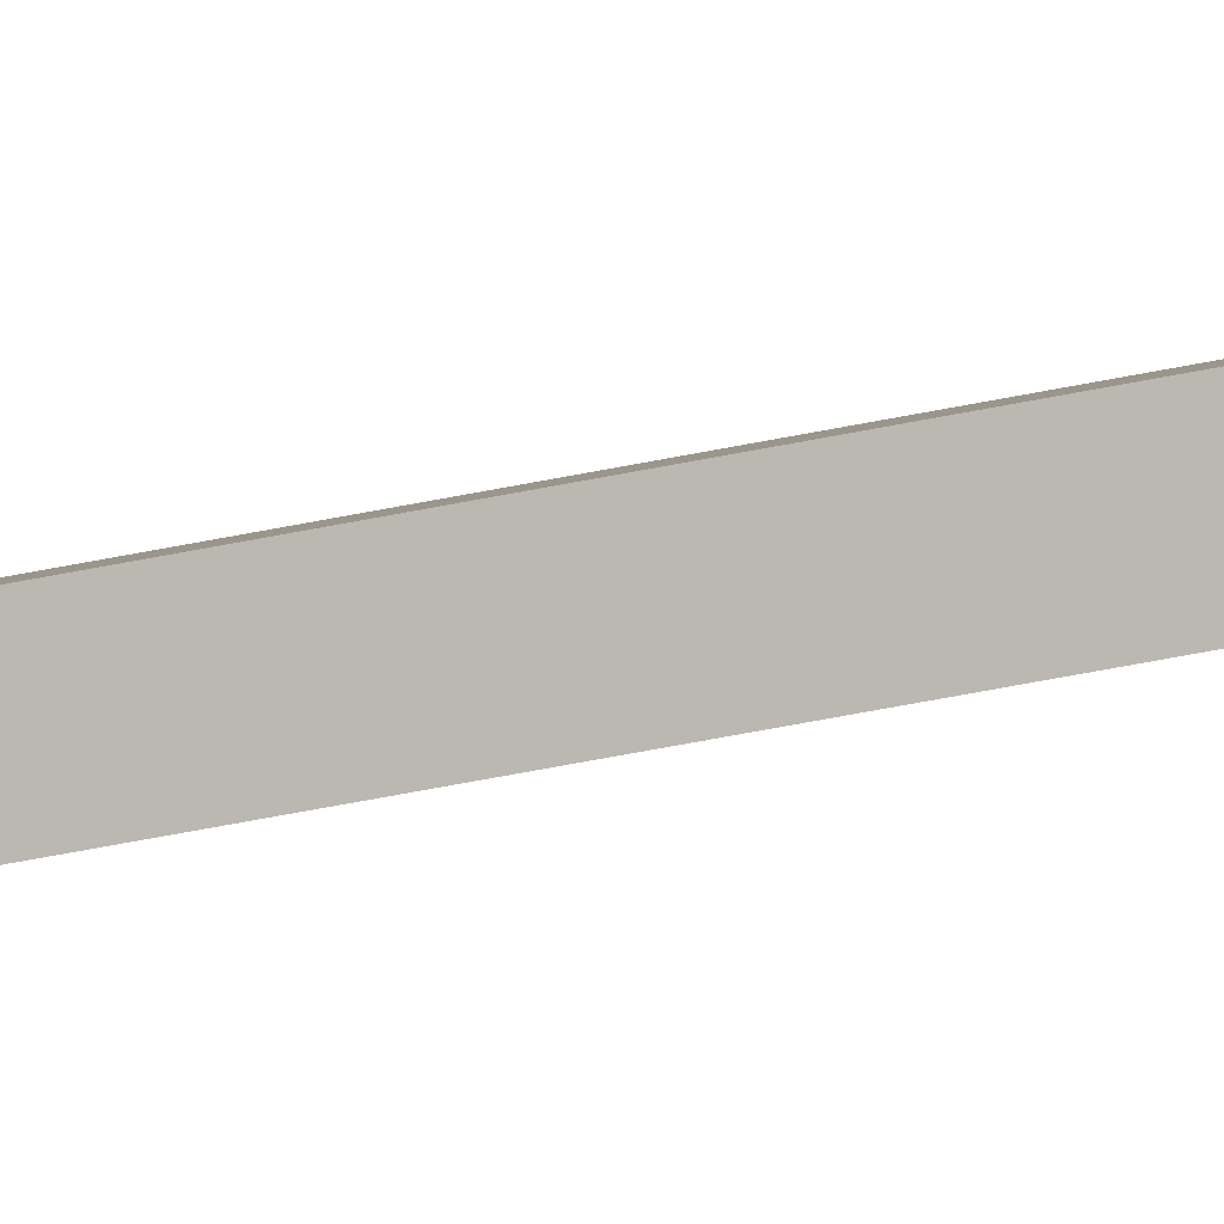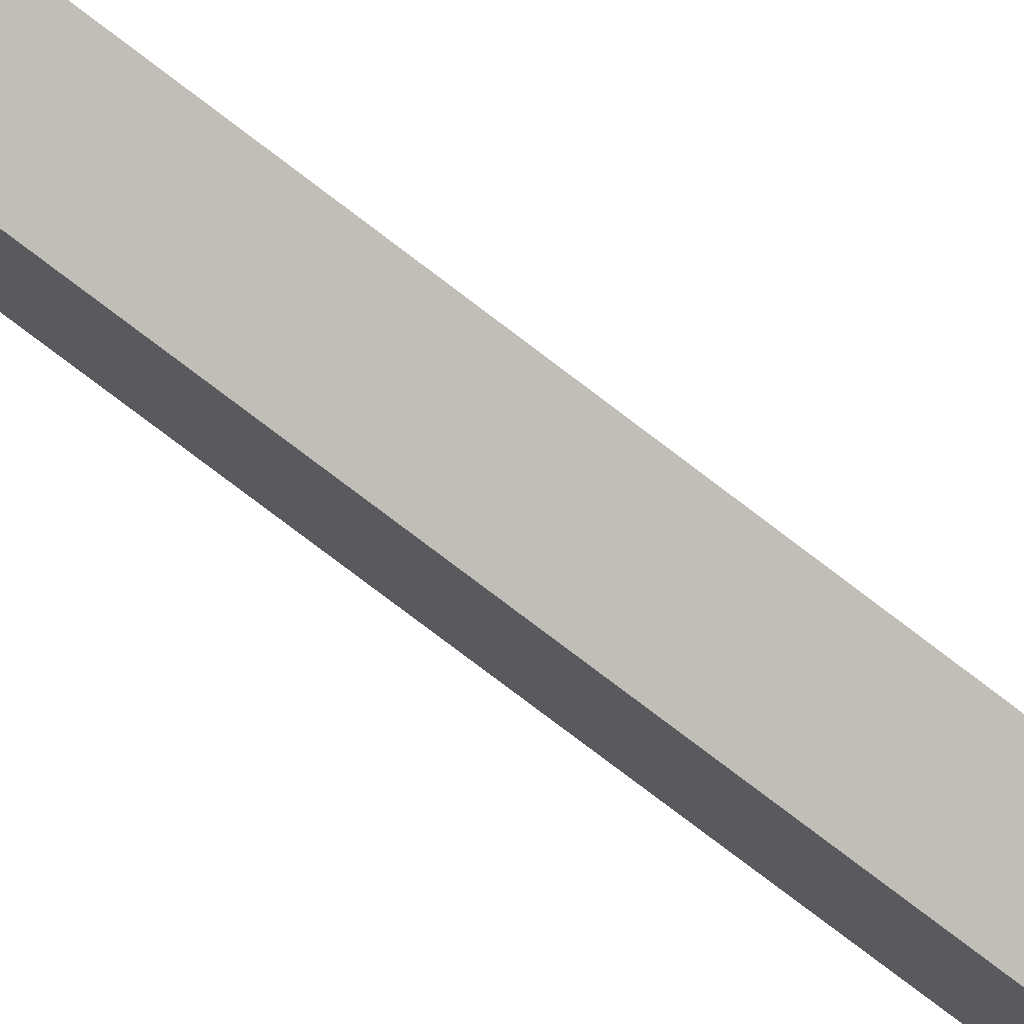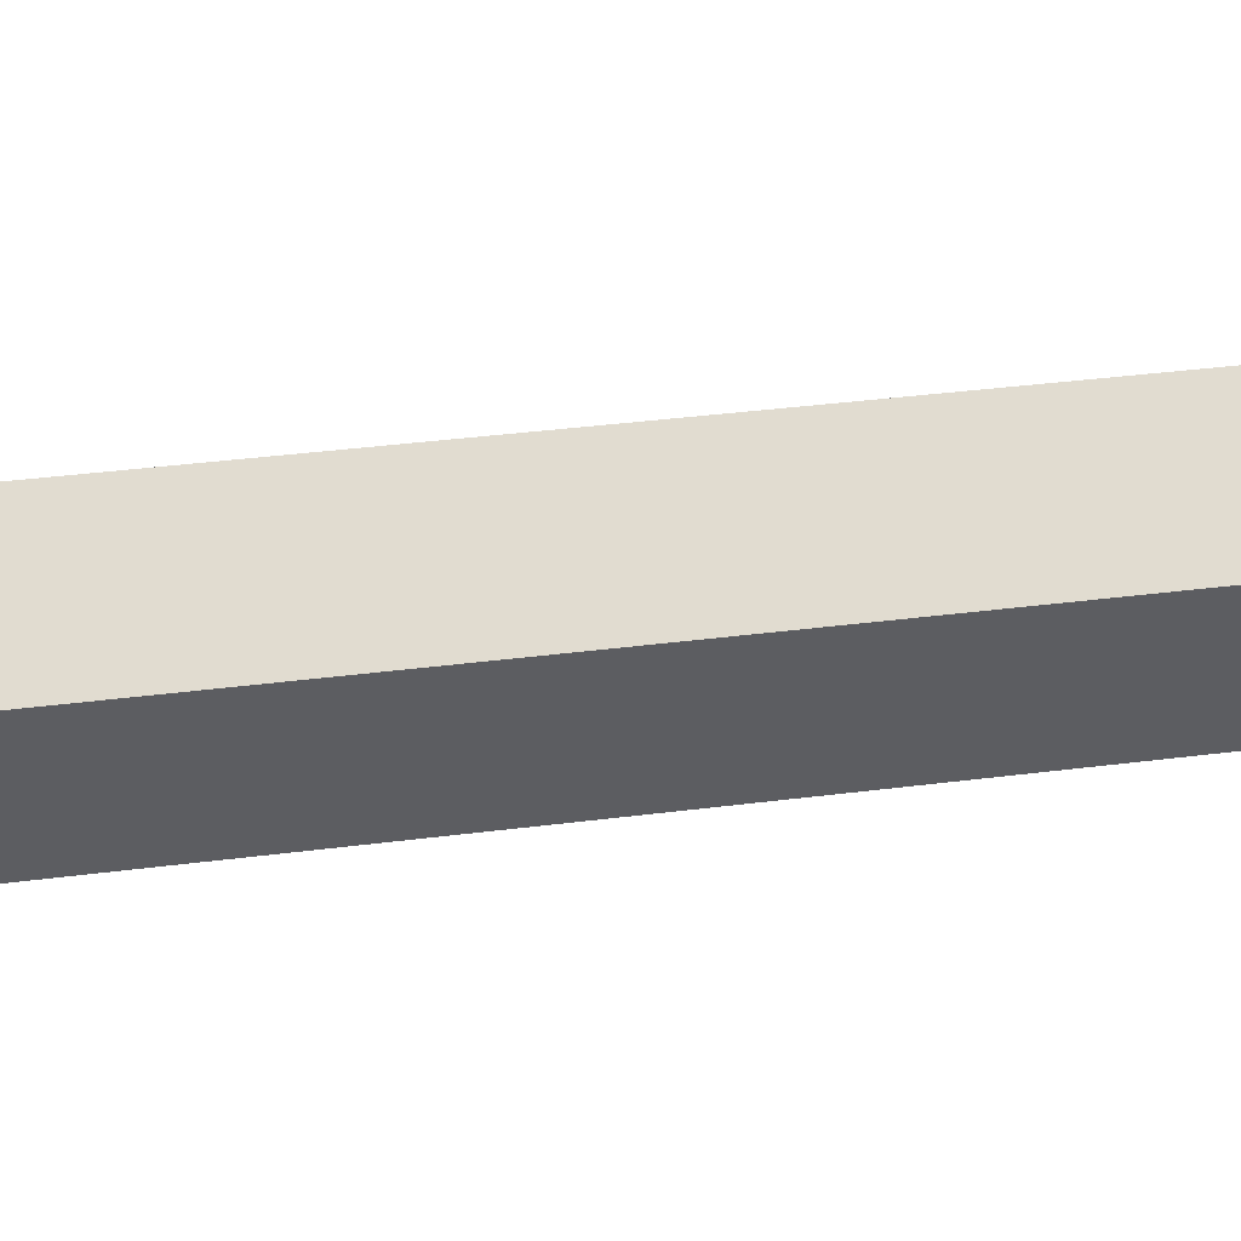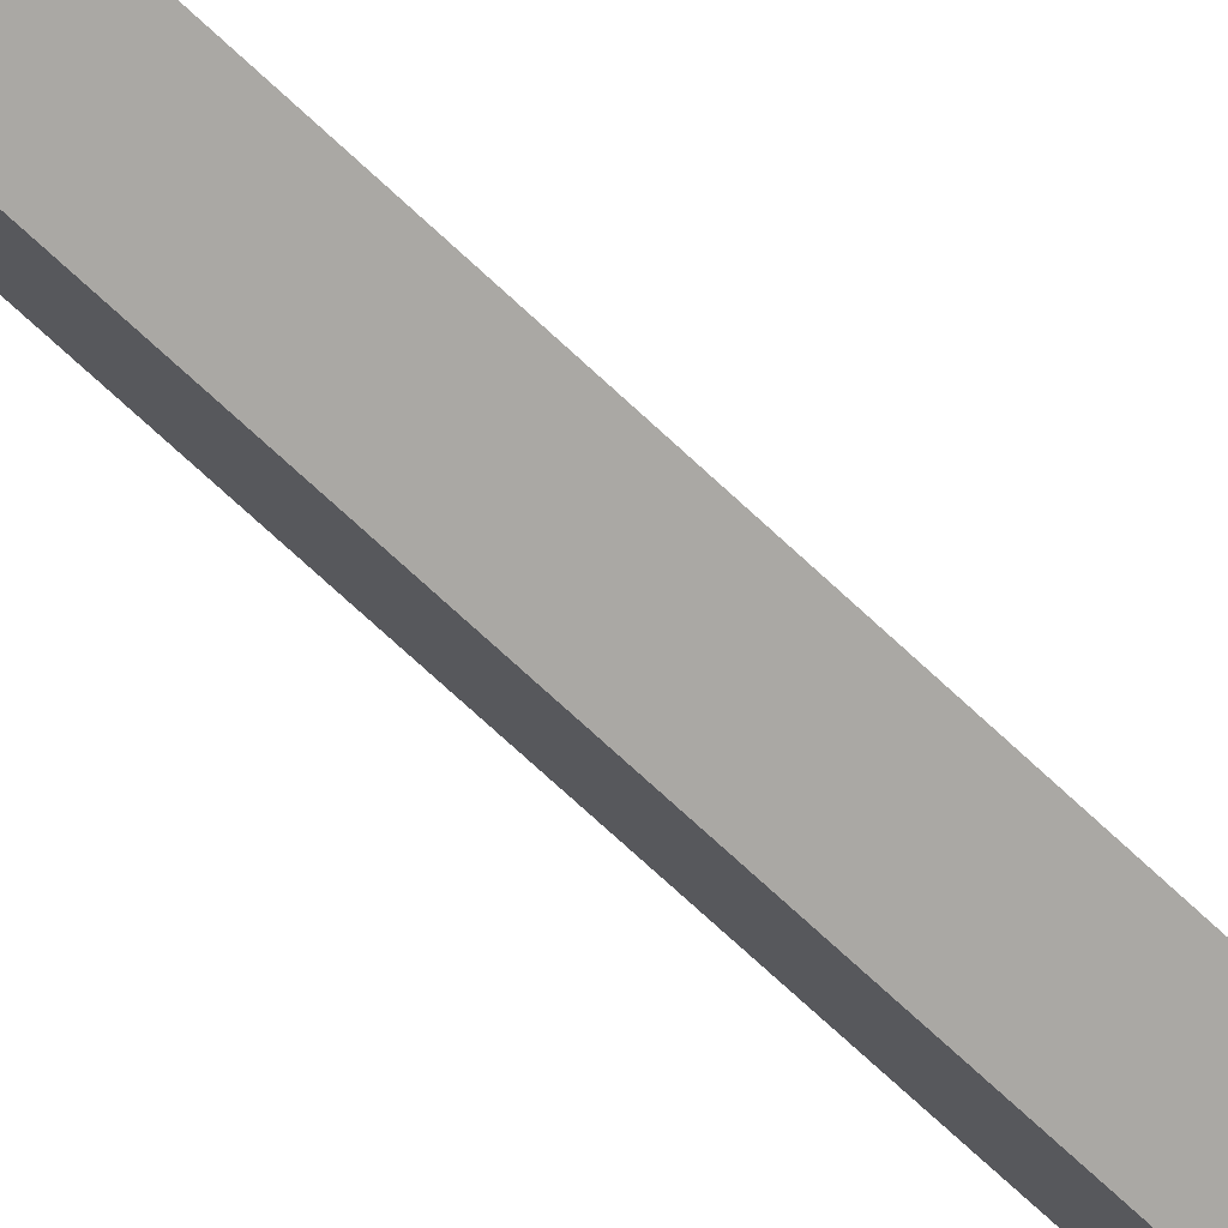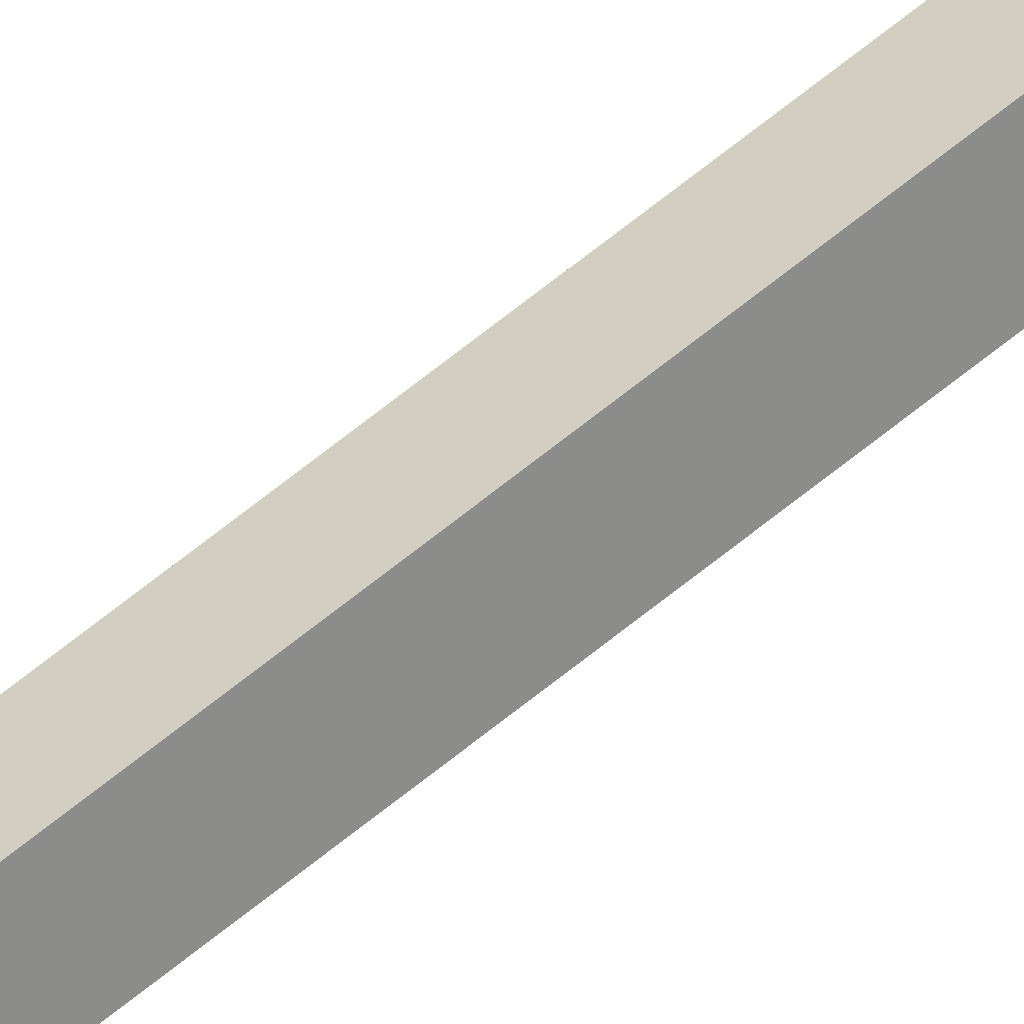
<metadata>
{"format":"obj","ext":"obj","renderer":"f3d","projection":"perspective","resolution":1024,"background":"white","views":[{"elev":-42.3,"azim":-75.2,"up":"+Y"},{"elev":-54.2,"azim":-132.5,"up":"+Y"},{"elev":5.3,"azim":42.6,"up":"+Y"},{"elev":-45.7,"azim":38.9,"up":"+Y"},{"elev":78.0,"azim":52.5,"up":"+Y"}]}
</metadata>
<code>
o 2a72_barrel
v 0.02657 0 2.243
v 0.02657 0 0.1702
v 0 -0.02657 2.243
v 0 -0.02657 0.1702
v 0 0.02657 0.1702
v 0 0.02657 2.243
v -0.02657 0 0.1702
v -0.02657 0 2.243
v 0.05756 0.004427 0.3643
v 0.05756 0.004427 -0.0177
v -0.004428 -0.05756 0.3643
v -0.004428 -0.05756 -0.0177
v 0.004428 0.05756 -0.0177
v 0.004428 0.05756 0.3643
v -0.05756 -0.004428 -0.0177
v -0.05756 -0.004428 0.3643
f 4 7 5 2
f 3 4 2 1
f 8 3 1 6
f 7 8 6 5
f 6 1 2 5
f 7 4 3 8
f 12 15 13 10
f 11 12 10 9
f 16 11 9 14
f 15 16 14 13
f 14 9 10 13
f 15 12 11 16

</code>
